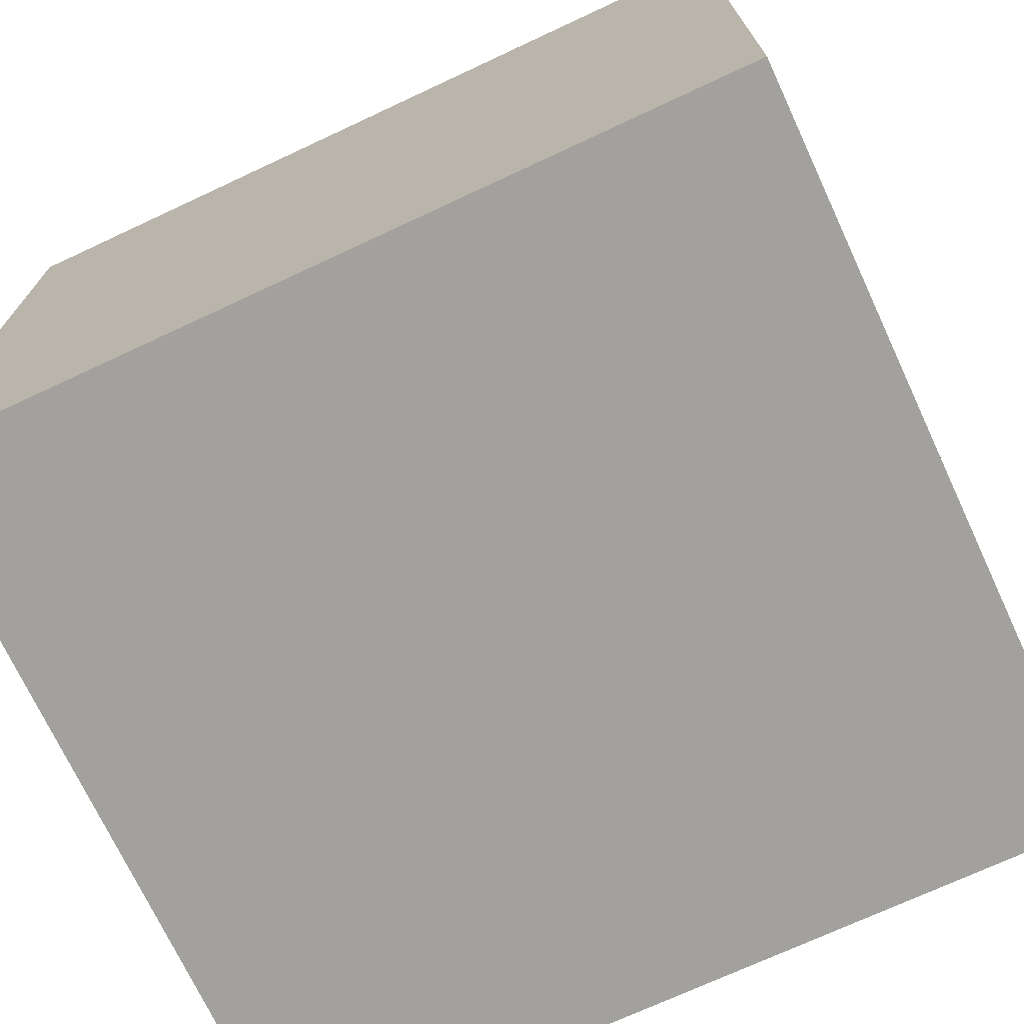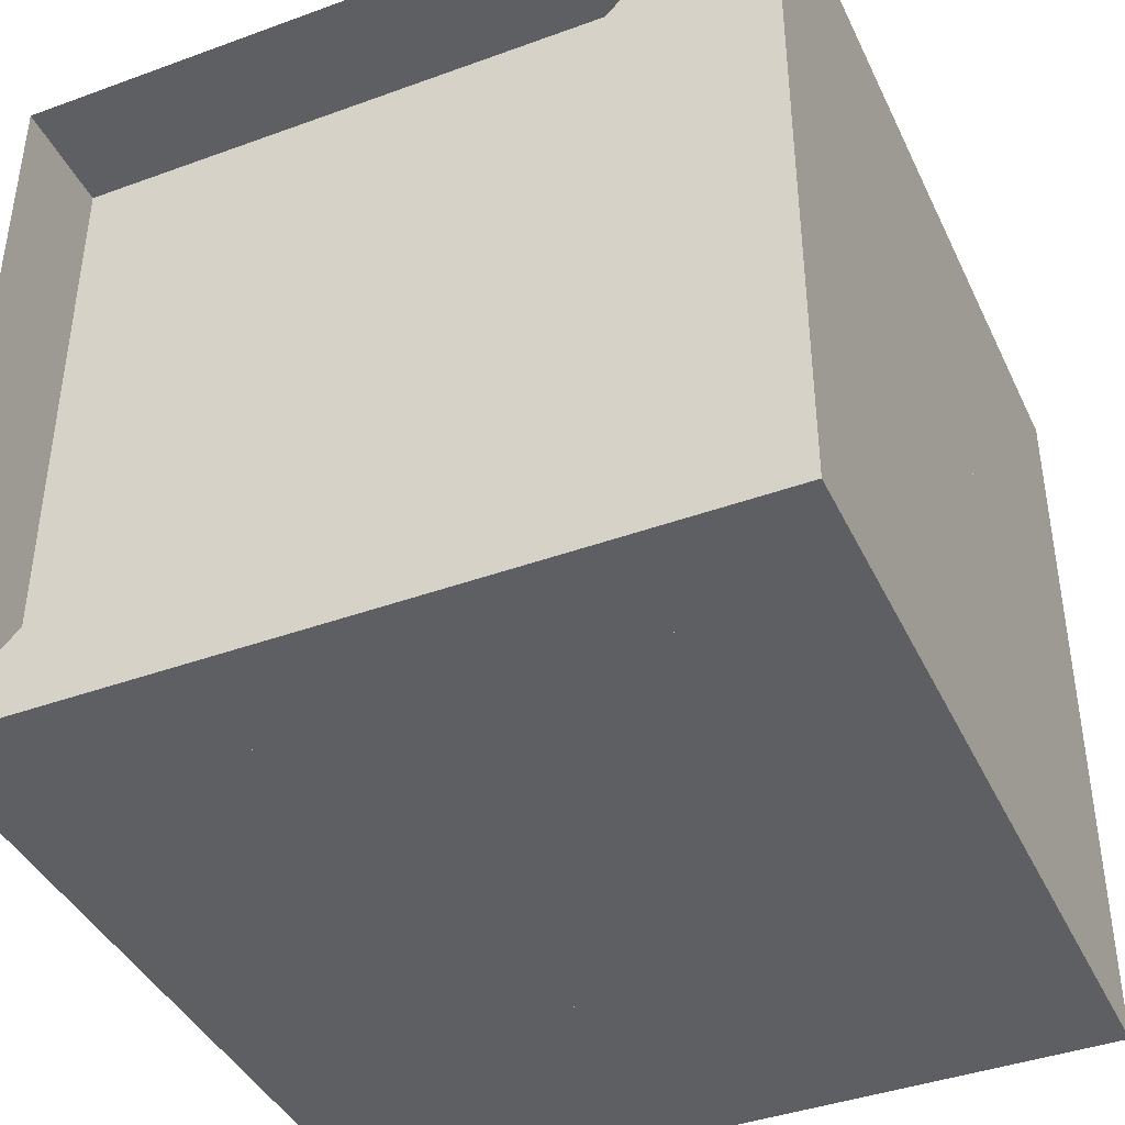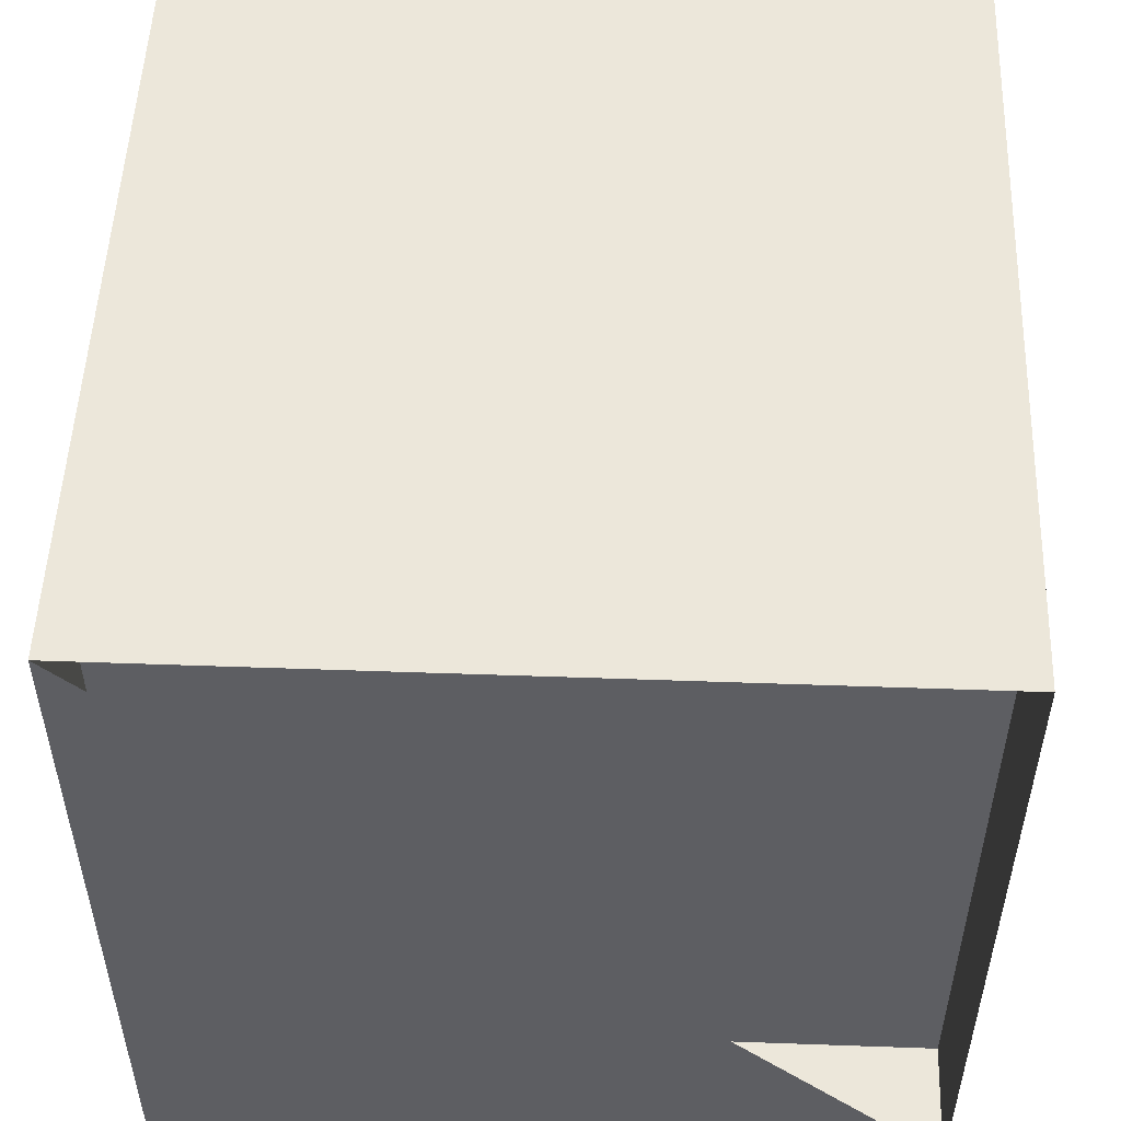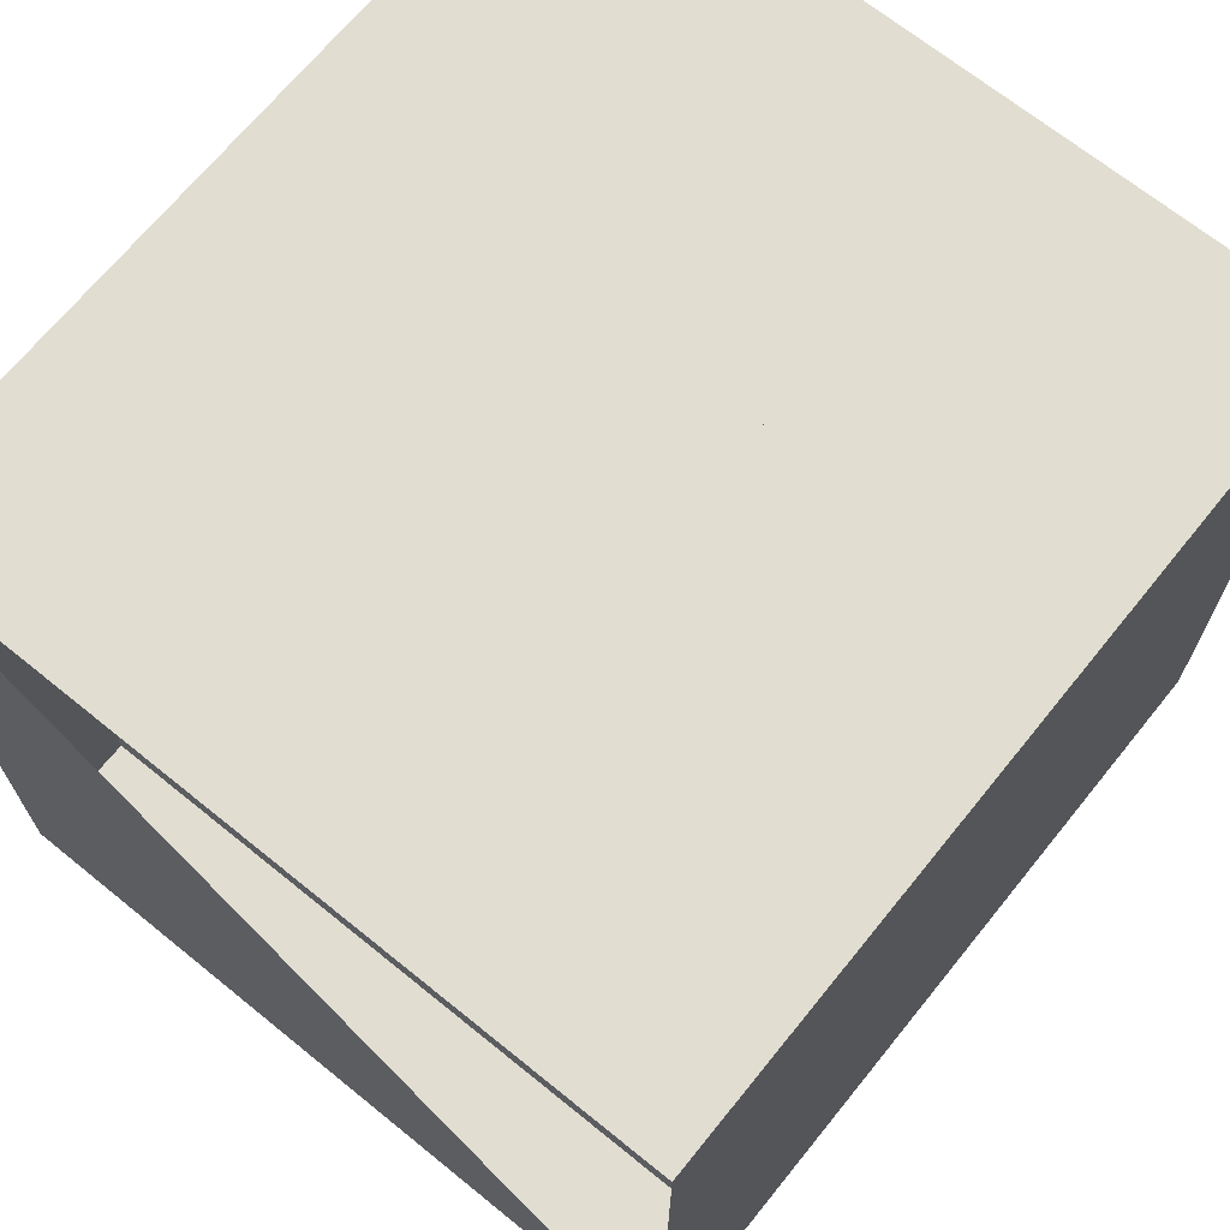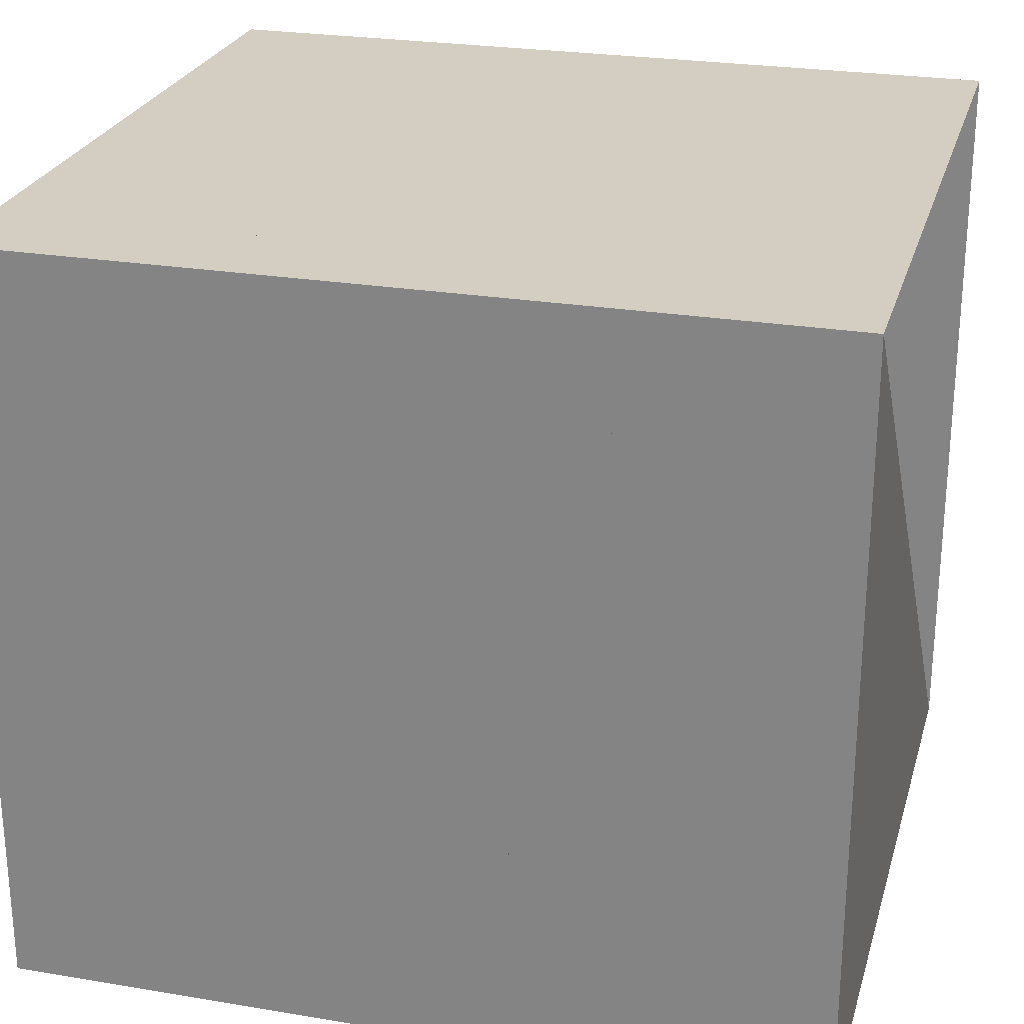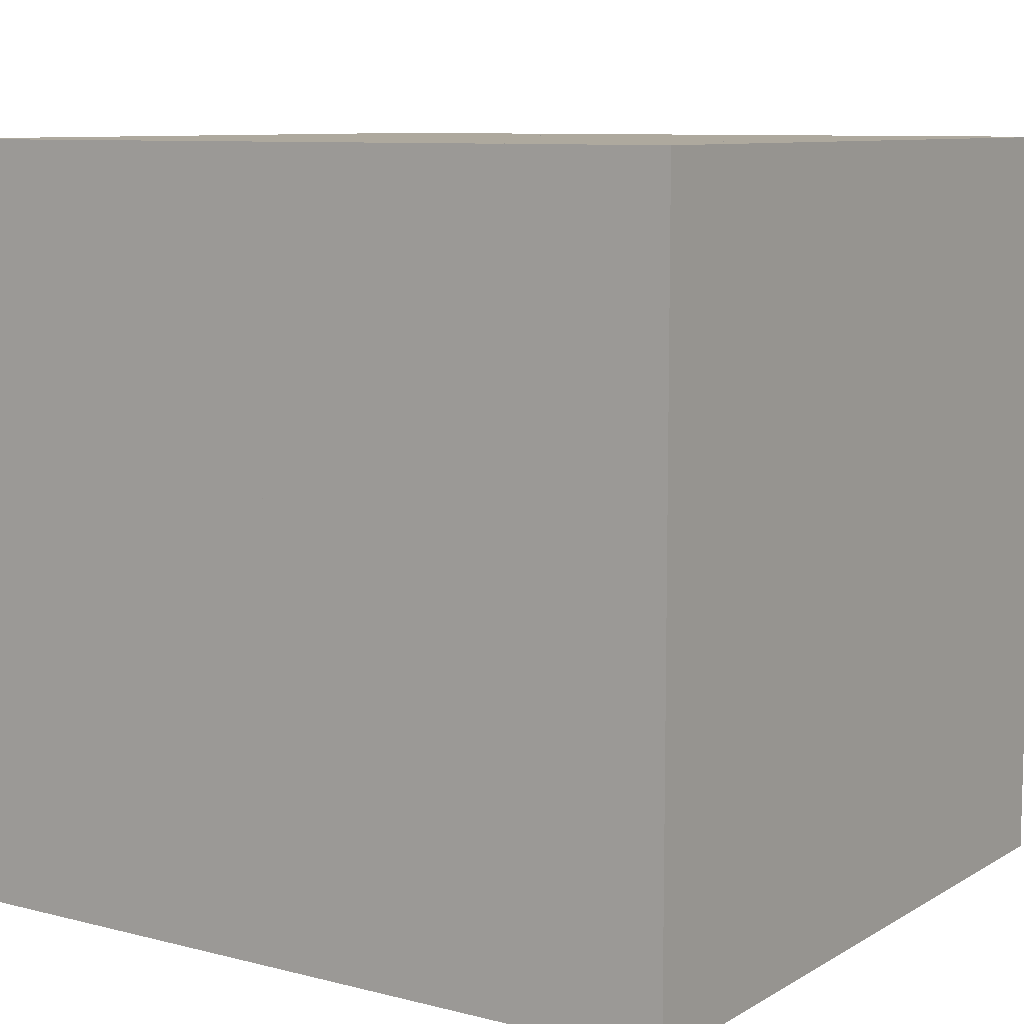
<metadata>
{"format":"obj","ext":"obj","renderer":"f3d","projection":"perspective","resolution":1024,"background":"white","views":[{"elev":-72.0,"azim":25.0,"up":"+Y"},{"elev":-41.0,"azim":-66.1,"up":"+Z"},{"elev":51.8,"azim":-87.8,"up":"+Y"},{"elev":68.8,"azim":-51.0,"up":"+Y"},{"elev":25.3,"azim":-164.9,"up":"+Y"},{"elev":9.0,"azim":34.0,"up":"+Z"}]}
</metadata>
<code>
v 0 -1 -1
v 0 -1 1
v 0 1 1
v 0 1 -1
v 0.3029 -1 -1
v 0.3029 -1 1
v 0.3029 1 1
v 0.3029 1 -1
v 0.5785 -1 -1
v 0.5785 -1 1
v 0.5785 1 1
v 0.5785 1 -1
v 0.8132 -1 -1
v 0.8132 -1 1
v 0.8132 1 1
v 0.8132 1 -1
v 1.033 -1 -1
v 1.033 -1 1
v 1.033 1 1
v 1.033 1 -1
v 1.263 -1 -1
v 1.263 -1 1
v 1.263 1 1
v 1.263 1 -1
v 1.483 -1 -1
v 1.483 -1 1
v 1.483 1 1
v 1.483 1 -1
v 1.705 -1 -1
v 1.705 -1 1
v 1.705 1 1
v 1.705 1 -1
v 1.929 -1 -1
v 1.929 -1 1
v 1.929 1 1
v 1.929 1 -1
v 2.149 -1 -1
v 2.149 -1 1
v 2.149 1 1
v 2.149 1 -1
f 1 2 4 5
f 5 6 7 8
f 5 6 2 1
f 6 7 3 2
f 7 8 4 3
f 8 5 1 4
f 9 10 11 12
f 9 10 6 5
f 10 11 7 6
f 11 12 8 7
f 12 9 5 8
f 13 14 15 16
f 13 14 10 9
f 14 15 11 10
f 15 16 12 11
f 16 13 9 12
f 17 18 19 20
f 17 18 14 13
f 18 19 15 14
f 19 20 16 15
f 20 17 13 16
f 21 22 23 24
f 21 22 18 17
f 22 23 19 18
f 23 24 20 19
f 24 21 17 20
f 25 26 27 28
f 25 26 22 21
f 26 27 23 22
f 27 28 24 23
f 28 25 21 24
f 29 30 31 32
f 29 30 26 25
f 30 31 27 26
f 31 32 28 27
f 32 29 25 28
f 33 34 35 36
f 33 34 30 29
f 34 35 31 30
f 35 36 32 31
f 36 33 29 32
f 37 38 39 40
f 37 38 34 33
f 38 39 35 34
f 39 40 36 35
f 40 37 33 36

</code>
